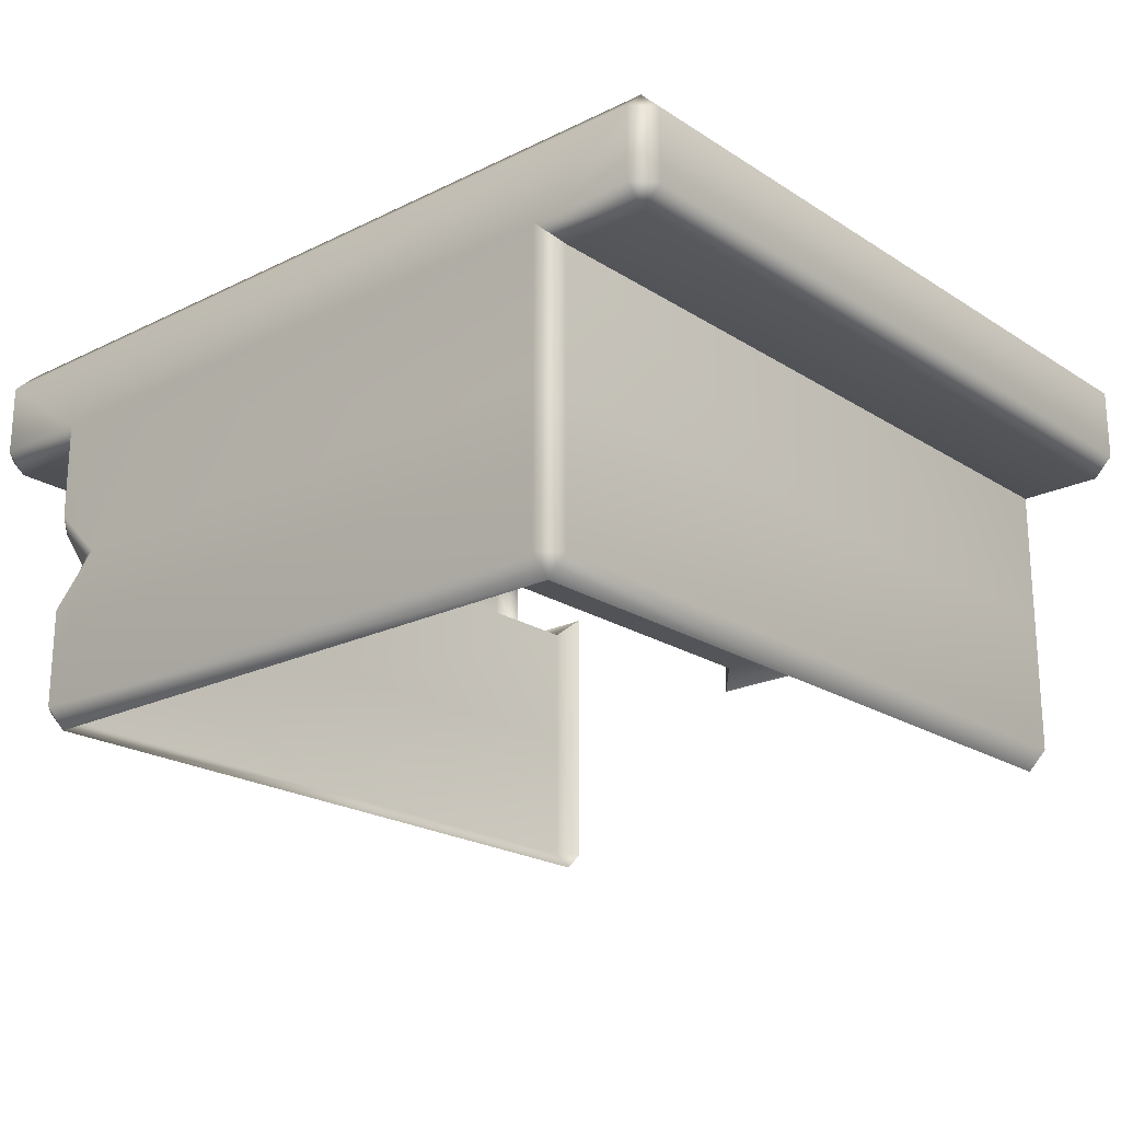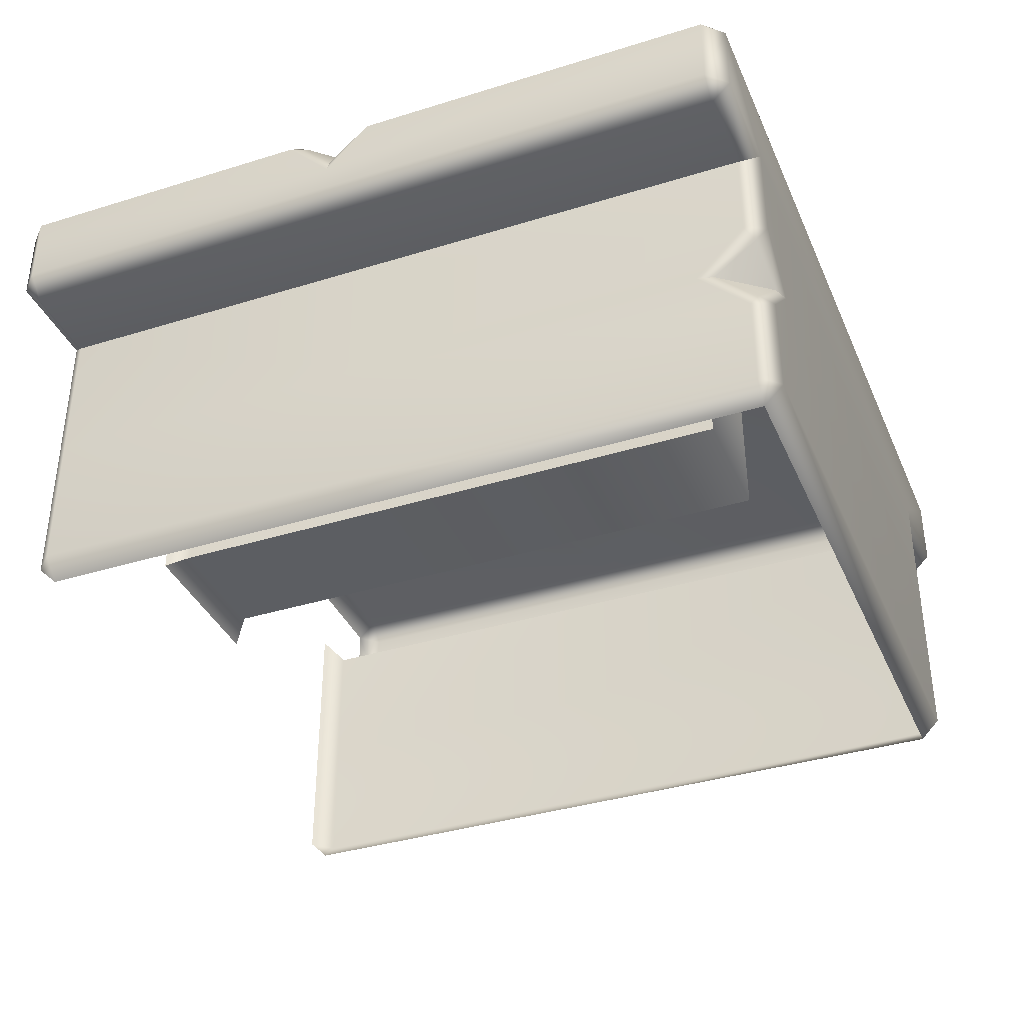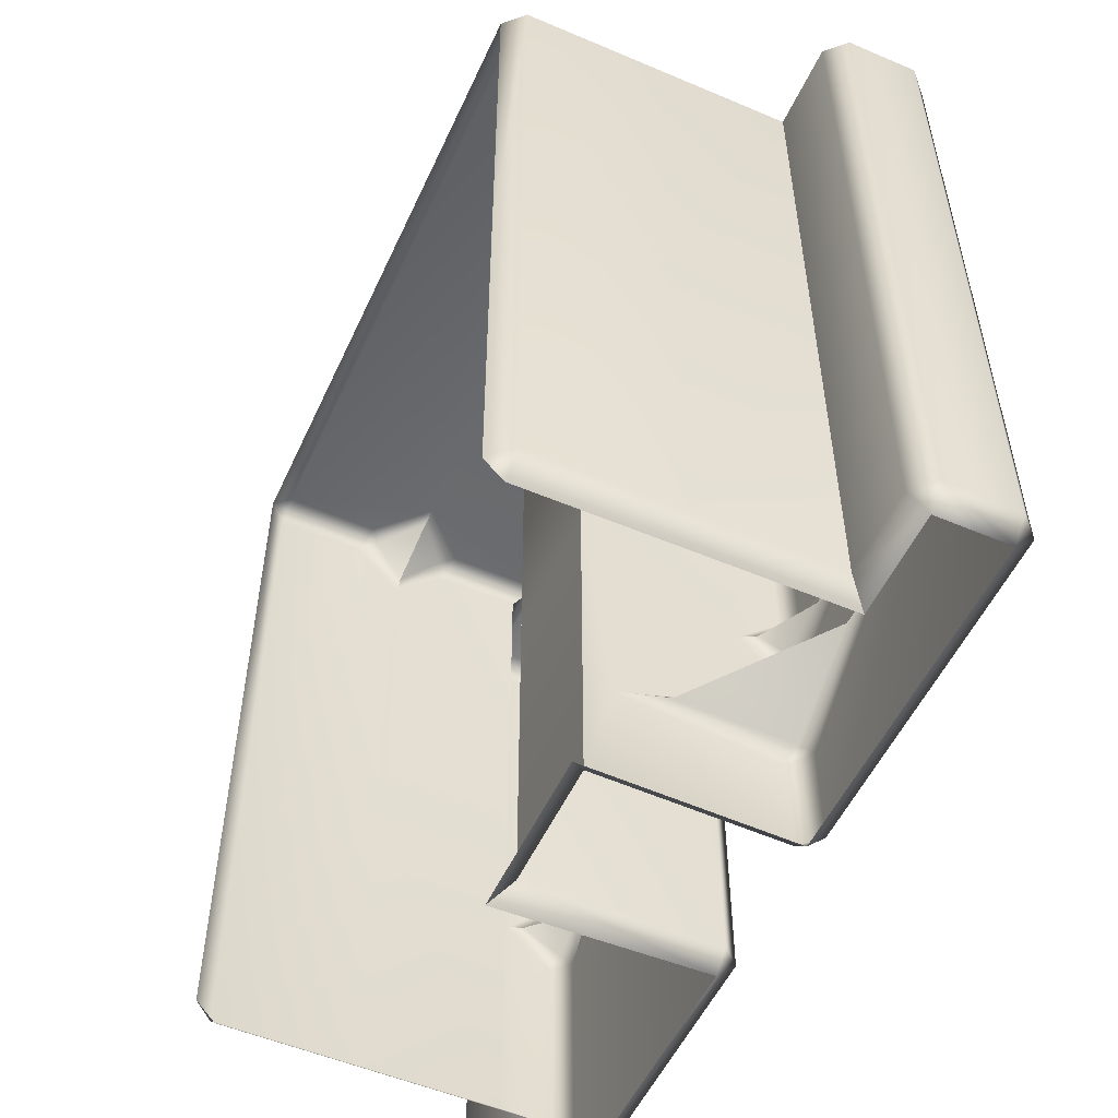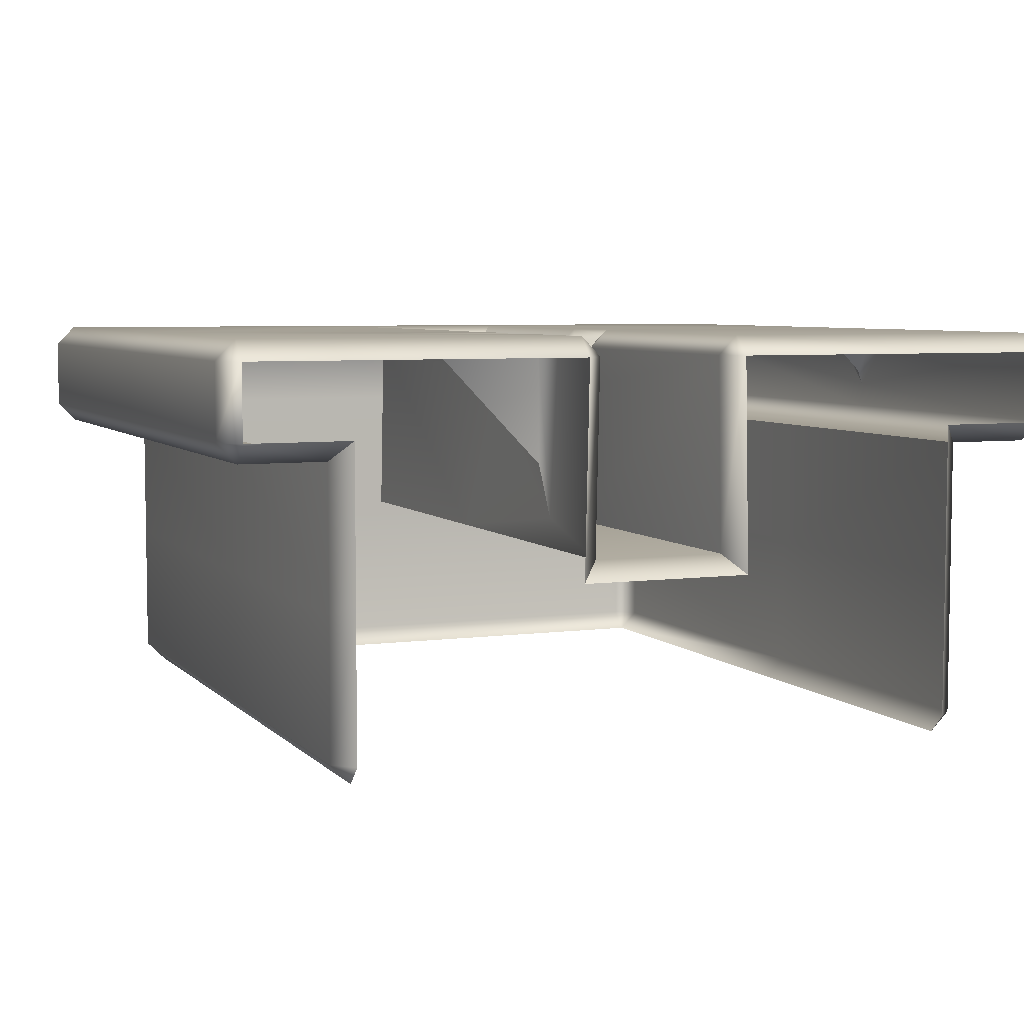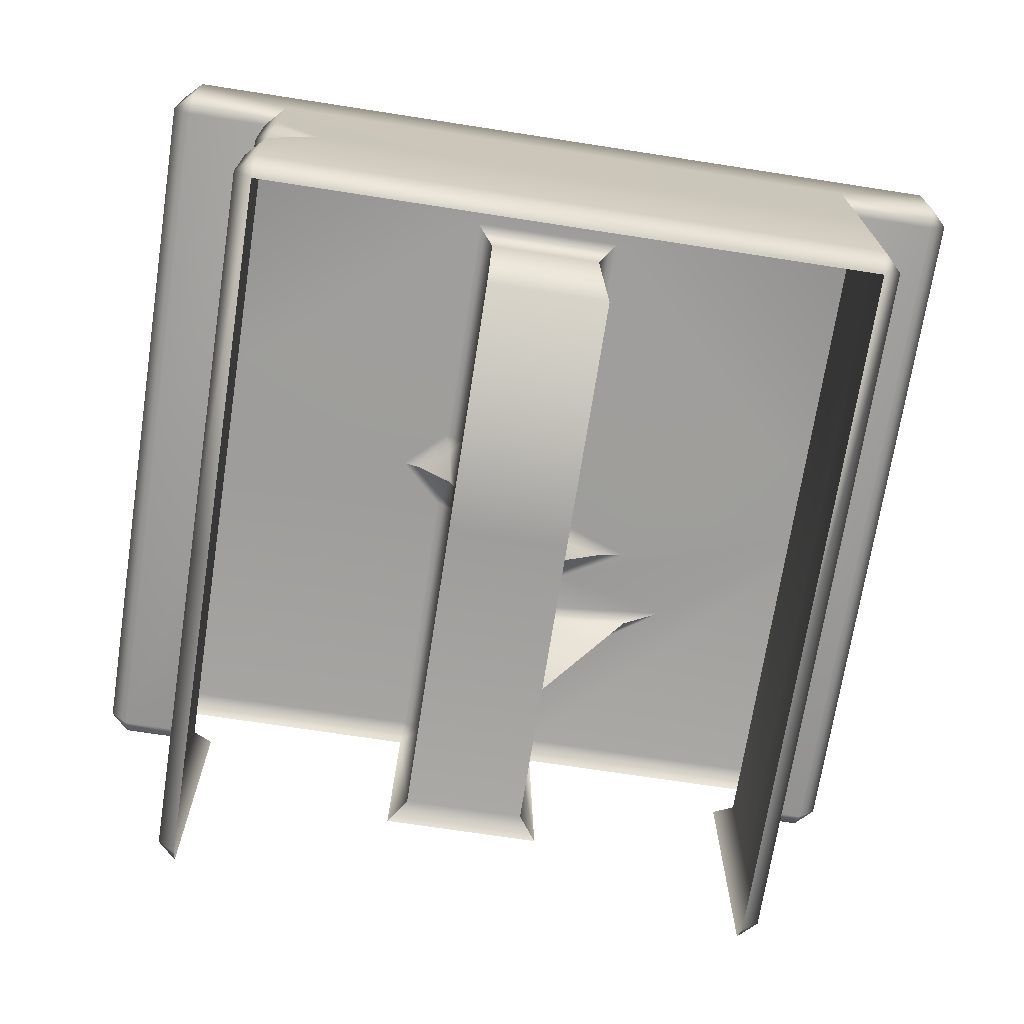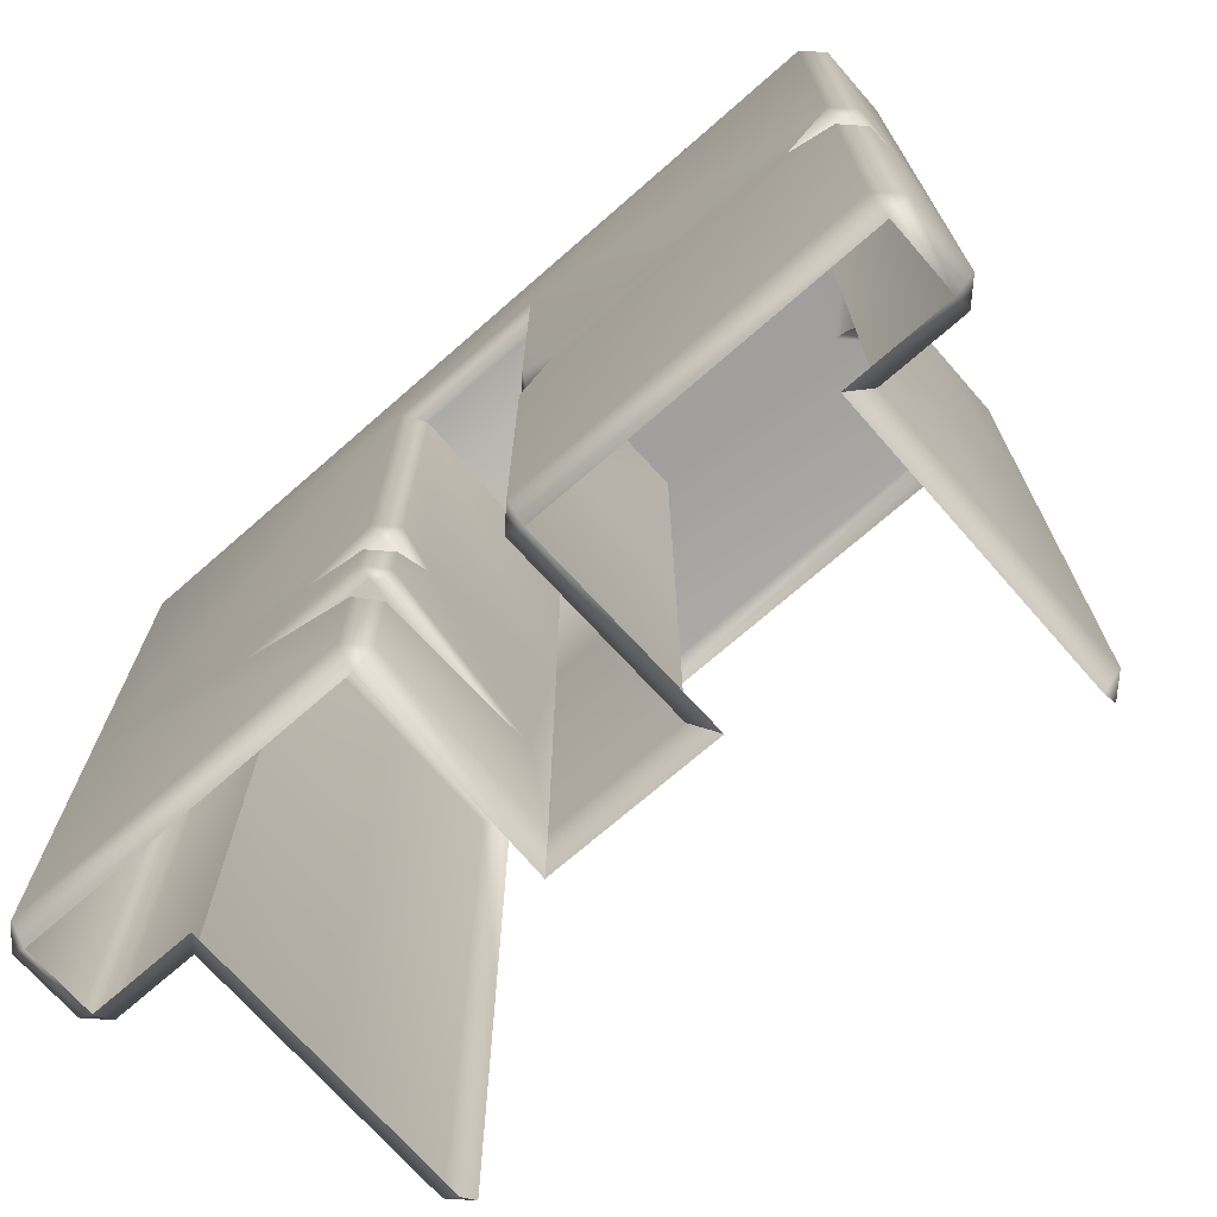
<metadata>
{"format":"obj","ext":"obj","renderer":"f3d","projection":"perspective","resolution":1024,"background":"white","views":[{"elev":-21.1,"azim":41.3,"up":"+Y"},{"elev":-37.1,"azim":-68.2,"up":"+Y"},{"elev":-53.3,"azim":65.6,"up":"+Z"},{"elev":5.8,"azim":157.6,"up":"+Y"},{"elev":-70.6,"azim":-8.8,"up":"+Y"},{"elev":-71.3,"azim":-138.8,"up":"+Z"}]}
</metadata>
<code>
g counter_2
v 0.5732 0.5354 0.4685
v -0.5732 0.5354 0.4685
v -0.5732 0.5622 0.4417
v 0.5732 0.5622 0.4417
v -0.4314 0.4363 0.4685
v 0.4314 0.4363 0.4685
v 0.6 0.5354 0.4417
v 0.5732 0.4363 0.4685
v 0.6 0.4363 0.4417
v 0.5732 0.4095 0.4417
v 0.4582 0.4095 0.4417
v -0.6 0.5354 0.4417
v -0.6 0.4363 0.4417
v -0.5732 0.4363 0.4685
v -0.4582 0.4095 0.4417
v -0.5732 0.4095 0.4417
v 0.4314 0.2316 0.4685
v 0.4582 0.4095 0.4417
v 0.4582 0.2182 0.4417
v 0.4314 0.02678 0.4685
v 0.4582 0.02678 0.4417
v 0.4314 1.512e-16 0.4417
v -0.4314 0.02678 0.4685
v -0.4314 4.762e-17 0.4417
v -0.4582 0.02678 0.4417
v -0.4314 0.1626 0.4685
v -0.4582 0.1503 0.4417
v -0.4423 0.1745 0.4501
v -0.363 0.2316 0.4685
v -0.3849 0.2303 0.4609
v -0.4314 0.2994 0.4685
v -0.3849 0.2303 0.4609
v -0.4398 0.2752 0.4526
v -0.4582 0.2871 0.4417
v -0.4582 0.4095 0.4417
v 0.5732 0.5622 -0.1097
v 0.5732 0.5622 -0.582
v 0.6 0.5354 -0.582
v 0.6 0.5354 -0.1097
v 0.6 0.4363 -0.582
v 0.5732 0.5354 -0.6088
v 0.1136 0.5354 -0.6088
v 0.113 0.5622 -0.582
v 0.5732 0.4363 -0.6088
v 0.6 0.4363 -0.1097
v 0.5732 0.4095 -0.582
v 0.5732 0.4095 -0.1097
v 0.4582 0.4095 -0.582
v 0.4314 0.4363 -0.6088
v 0.4582 0.4095 -0.1097
v 0.6 0.4363 0.4417
v 0.6 0.5354 0.4417
v 0.5732 0.4095 0.4417
v 0.4582 0.4095 0.4417
v 0.5732 0.5622 0.4417
v 0.1133 0.5622 0.3107
v -0.5732 0.5622 0.4417
v -0.1133 0.5622 0.3107
v 0.1132 0.5622 -0.1797
v 0.2131 0.5622 -0.2159
v 0.1074 0.5442 -0.1993
v 0.1697 0.5526 -0.2194
v -0.5732 0.5622 -0.04985
v -0.6 0.5354 0.4417
v -0.6 0.5354 -0.04985
v -0.5829 0.5451 -0.06749
v -0.5921 0.4938 -0.1097
v -0.6 0.4722 -0.1097
v -0.51 0.5622 -0.1097
v -0.5316 0.5543 -0.1097
v -0.6 0.4363 -0.1097
v -0.6 0.4363 -0.582
v -0.5732 0.4095 -0.1097
v -0.5732 0.4095 -0.582
v -0.4582 0.4095 -0.1097
v -0.4582 0.4095 -0.582
v -0.4314 0.4363 -0.6088
v -0.5732 0.4363 -0.6088
v -0.6 0.5354 -0.582
v -0.5732 0.5354 -0.6088
v -0.5732 0.5622 -0.582
v -0.113 0.5622 -0.582
v -0.1136 0.5354 -0.6088
v -0.4582 0.4095 0.4417
v -0.5732 0.4095 0.4417
v -0.6 0.4363 0.4417
v -0.6 0.5354 -0.1695
v -0.5732 0.5622 -0.1695
v -0.5829 0.5451 -0.1518
v -0.5921 0.4938 -0.1097
v -0.5316 0.5543 -0.1097
v -0.51 0.5622 -0.1097
v -0.1131 0.5622 -0.1693
v -0.51 0.5622 -0.1097
v -0.1768 0.5622 -0.1097
v -0.1044 0.5444 -0.1482
v -0.1512 0.5527 -0.1097
v -0.1132 0.5622 -0.05004
v -0.1512 0.5527 -0.1097
v -0.1045 0.5444 -0.07109
v -0.09712 0.4975 -0.1097
v -0.09712 0.4975 -0.1097
v -0.0868 0.5353 0.2836
v 0.0868 0.5353 0.2836
v 0.1133 0.5622 0.3107
v -0.1133 0.5622 0.3107
v 0.09246 0.2693 0.2836
v -0.09246 0.2693 0.2836
v 0.09246 0.2693 -0.1097
v -0.09246 0.2693 -0.1097
v 0.09246 0.2693 -0.582
v -0.09246 0.2693 -0.582
v -0.1198 0.2425 -0.6088
v 0.1198 0.2425 -0.6088
v -0.1136 0.5354 -0.6088
v -0.1198 0.2425 -0.6088
v -0.09246 0.2693 -0.582
v -0.0868 0.5354 -0.582
v -0.113 0.5622 -0.582
v -0.1131 0.5622 -0.1693
v -0.0868 0.5353 -0.1693
v -0.1044 0.5444 -0.1482
v -0.09712 0.4975 -0.1097
v -0.08815 0.4716 -0.1097
v -0.09246 0.2693 -0.1097
v -0.09246 0.2693 0.2836
v -0.0868 0.5353 0.2836
v -0.0868 0.5353 -0.05003
v -0.1045 0.5444 -0.07109
v -0.1132 0.5622 -0.05004
v -0.09712 0.4975 -0.1097
v -0.1133 0.5622 0.3107
v -0.4314 2.649e-16 -0.1097
v -0.4314 3.05e-16 -0.582
v -0.4582 0.02678 -0.582
v -0.4582 0.02678 -0.1097
v -0.4582 0.2182 -0.1097
v -0.4582 0.2182 -0.582
v -0.4314 0.02678 -0.6088
v -0.4314 0.2316 -0.6088
v -0.4314 4.762e-17 0.4417
v -0.4582 0.02678 0.4417
v -0.4582 0.4095 -0.582
v -0.4582 0.4095 -0.1097
v -0.4314 0.4363 -0.6088
v -0.4582 0.2871 0.4417
v -0.4582 0.2182 0.3734
v -0.4398 0.2752 0.4526
v -0.4506 0.2194 0.3952
v -0.4582 0.4095 0.4417
v -0.4582 0.1503 0.4417
v -0.4506 0.2194 0.3952
v -0.4423 0.1745 0.4501
v -0.3849 0.2303 0.4609
v -0.3849 0.2303 0.4609
v 0.4582 0.02678 -0.1097
v 0.4582 0.02678 -0.582
v 0.4314 -1.672e-16 -0.582
v 0.4314 9.754e-18 -0.1097
v 0.4582 0.2182 -0.582
v 0.4314 0.2316 -0.6088
v 0.4314 0.02678 -0.6088
v 0.4582 0.2182 -0.1097
v 0.4582 0.02678 0.4417
v 0.4582 0.2182 0.4417
v 0.4314 1.512e-16 0.4417
v 0.4314 0.4363 -0.6088
v 0.4582 0.4095 -0.582
v 0.4582 0.4095 -0.1097
v 0.4582 0.4095 0.4417
v 0.0868 0.5354 -0.582
v 0.09246 0.2693 -0.582
v 0.1198 0.2425 -0.6088
v 0.1136 0.5354 -0.6088
v 0.113 0.5622 -0.582
v 0.0868 0.5354 -0.444
v 0.1131 0.5622 -0.4356
v 0.1056 0.5396 -0.4217
v 0.08728 0.3095 -0.4194
v 0.09899 0.3833 -0.4078
v 0.09246 0.2693 -0.1097
v 0.08788 0.4847 -0.2256
v 0.0868 0.5354 -0.3361
v 0.09899 0.3833 -0.4078
v 0.1106 0.5408 -0.3476
v 0.1131 0.5622 -0.328
v 0.0868 0.5353 -0.2714
v 0.106 0.5441 -0.2511
v 0.1131 0.5622 -0.2713
v 0.09864 0.5088 -0.2248
v 0.0868 0.5353 0.2836
v 0.09246 0.2693 0.2836
v 0.0868 0.5353 -0.1799
v 0.09864 0.5088 -0.2248
v 0.1074 0.5442 -0.1993
v 0.1132 0.5622 -0.1797
v 0.1133 0.5622 0.3107
v 0.2933 0.5622 -0.3115
v 0.1131 0.5622 -0.328
v 0.1106 0.5408 -0.3476
v 0.2341 0.5496 -0.3344
v 0.09899 0.3833 -0.4078
v 0.1131 0.5622 -0.2713
v 0.1131 0.5622 -0.4356
v 0.2341 0.5496 -0.3344
v 0.1056 0.5396 -0.4217
v 0.09899 0.3833 -0.4078
v 0.1697 0.5526 -0.2194
v 0.106 0.5441 -0.2511
v 0.09864 0.5088 -0.2248
v 0.09864 0.5088 -0.2248
g counter_2_0
f 3 2 1
f 4 3 1
f 1 2 5
f 6 1 5
f 7 4 1
f 1 8 7
f 6 8 1
f 8 9 7
f 8 6 10
f 9 8 10
f 6 11 10
f 12 2 3
f 12 13 2
f 13 14 2
f 2 14 5
f 15 5 14
f 16 15 14
f 14 13 16
f 17 6 5
f 18 6 17
f 19 18 17
f 19 17 20
f 21 19 20
f 20 22 21
f 22 20 23
f 24 22 23
f 24 23 25
f 25 23 26
f 27 25 26
f 27 26 28
f 26 29 28
f 20 17 29
f 29 23 20
f 29 26 23
f 29 30 28
f 5 29 17
f 5 31 29
f 29 31 32
f 31 33 32
f 33 31 34
f 34 31 5
f 35 34 5
f 38 37 36
f 39 38 36
f 40 38 39
f 38 40 41
f 38 41 37
f 41 42 37
f 42 43 37
f 36 37 43
f 40 44 41
f 45 40 39
f 46 40 45
f 40 46 44
f 47 46 45
f 46 48 44
f 46 47 48
f 48 49 44
f 47 50 48
f 45 39 51
f 47 45 51
f 39 52 51
f 53 47 51
f 47 53 50
f 53 54 50
f 52 39 55
f 39 36 55
f 56 55 36
f 55 56 57
f 56 58 57
f 59 56 36
f 36 60 59
f 61 59 60
f 62 61 60
f 63 57 58
f 57 63 64
f 63 65 64
f 65 63 66
f 65 66 67
f 68 65 67
f 64 65 68
f 66 63 69
f 70 66 69
f 66 70 67
f 64 68 71
f 72 71 68
f 71 72 73
f 72 74 73
f 73 74 75
f 74 76 75
f 77 76 74
f 78 77 74
f 74 72 78
f 78 72 79
f 68 79 72
f 80 78 79
f 79 81 80
f 81 82 80
f 82 83 80
f 73 75 84
f 85 73 84
f 71 73 85
f 86 71 85
f 81 79 87
f 88 81 87
f 82 81 88
f 89 88 87
f 87 68 89
f 68 87 79
f 68 90 89
f 88 89 91
f 90 91 89
f 92 88 91
f 88 93 82
f 88 94 93
f 94 95 93
f 96 93 95
f 97 96 95
f 98 95 94
f 95 98 99
f 98 100 99
f 94 63 98
f 63 58 98
f 97 101 96
f 100 102 99
f 105 104 103
f 106 105 103
f 104 107 103
f 107 108 103
f 108 107 109
f 110 108 109
f 110 109 111
f 112 110 111
f 112 111 113
f 111 114 113
f 117 116 115
f 118 117 115
f 119 118 115
f 118 119 120
f 121 118 120
f 122 121 120
f 121 122 123
f 124 121 123
f 118 121 124
f 125 117 118
f 118 124 125
f 126 125 124
f 124 127 126
f 124 128 127
f 129 128 124
f 130 128 129
f 131 129 124
f 128 130 132
f 127 128 132
f 135 134 133
f 136 135 133
f 135 136 137
f 138 135 137
f 135 138 139
f 134 135 139
f 138 140 139
f 136 133 141
f 142 136 141
f 138 137 143
f 138 143 140
f 137 144 143
f 143 145 140
f 146 144 137
f 137 147 146
f 146 147 148
f 147 149 148
f 146 150 144
f 136 142 151
f 151 137 136
f 151 147 137
f 147 151 152
f 151 153 152
f 149 154 148
f 153 155 152
f 158 157 156
f 159 158 156
f 156 157 160
f 161 160 157
f 162 161 157
f 157 158 162
f 163 156 160
f 164 156 163
f 159 156 164
f 165 164 163
f 166 159 164
f 161 167 160
f 167 168 160
f 160 168 169
f 163 160 169
f 163 169 170
f 165 163 170
f 173 172 171
f 174 173 171
f 171 175 174
f 175 171 176
f 177 175 176
f 178 177 176
f 176 179 178
f 179 176 171
f 172 179 171
f 179 180 178
f 179 172 181
f 181 182 179
f 182 183 179
f 179 183 184
f 183 185 184
f 183 186 185
f 186 183 187
f 182 187 183
f 187 182 188
f 188 189 187
f 189 186 187
f 182 190 188
f 191 182 181
f 181 192 191
f 191 193 182
f 182 193 194
f 193 195 194
f 193 196 195
f 196 193 191
f 197 196 191
f 71 86 64
f 200 199 198
f 201 200 198
f 201 202 200
f 198 199 203
f 203 36 198
f 43 198 36
f 43 204 198
f 198 204 205
f 204 206 205
f 207 205 206
f 203 60 36
f 60 203 208
f 203 209 208
f 210 208 209
f 61 62 211

</code>
